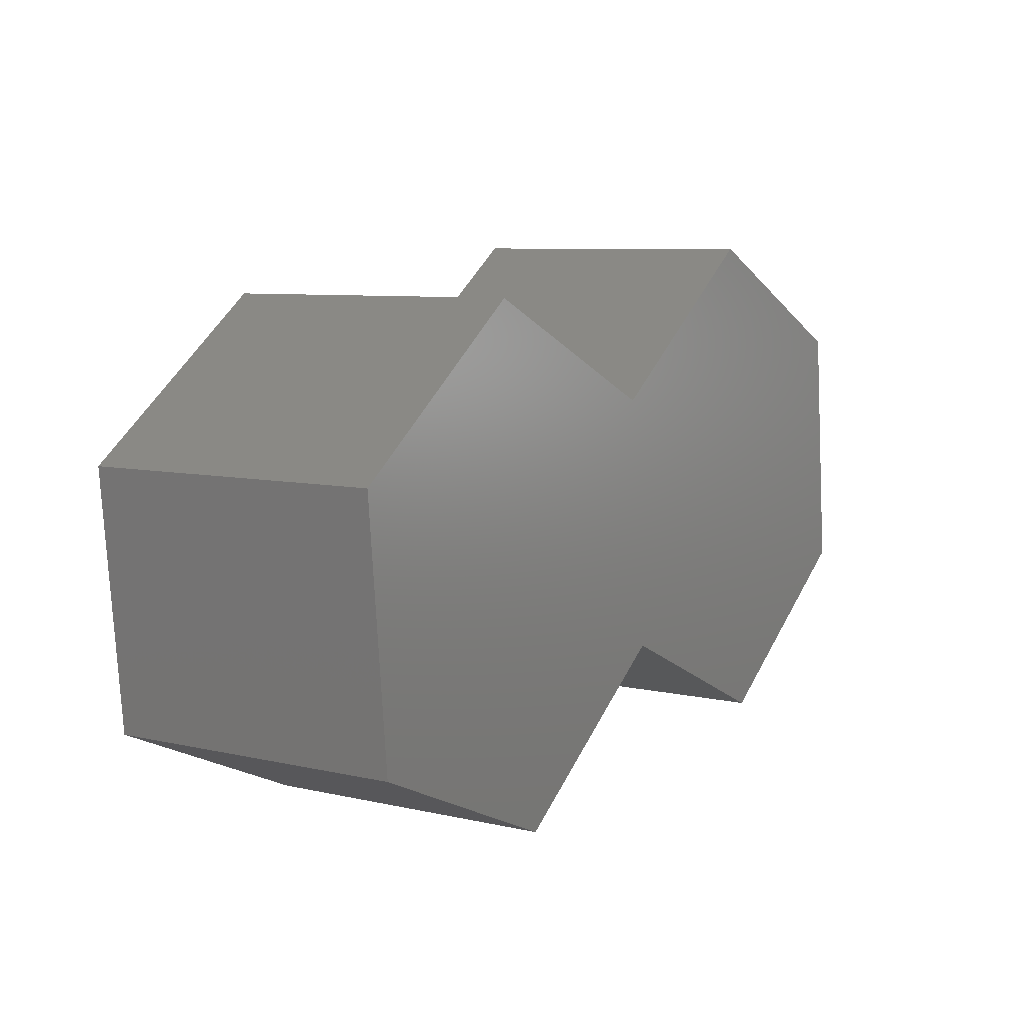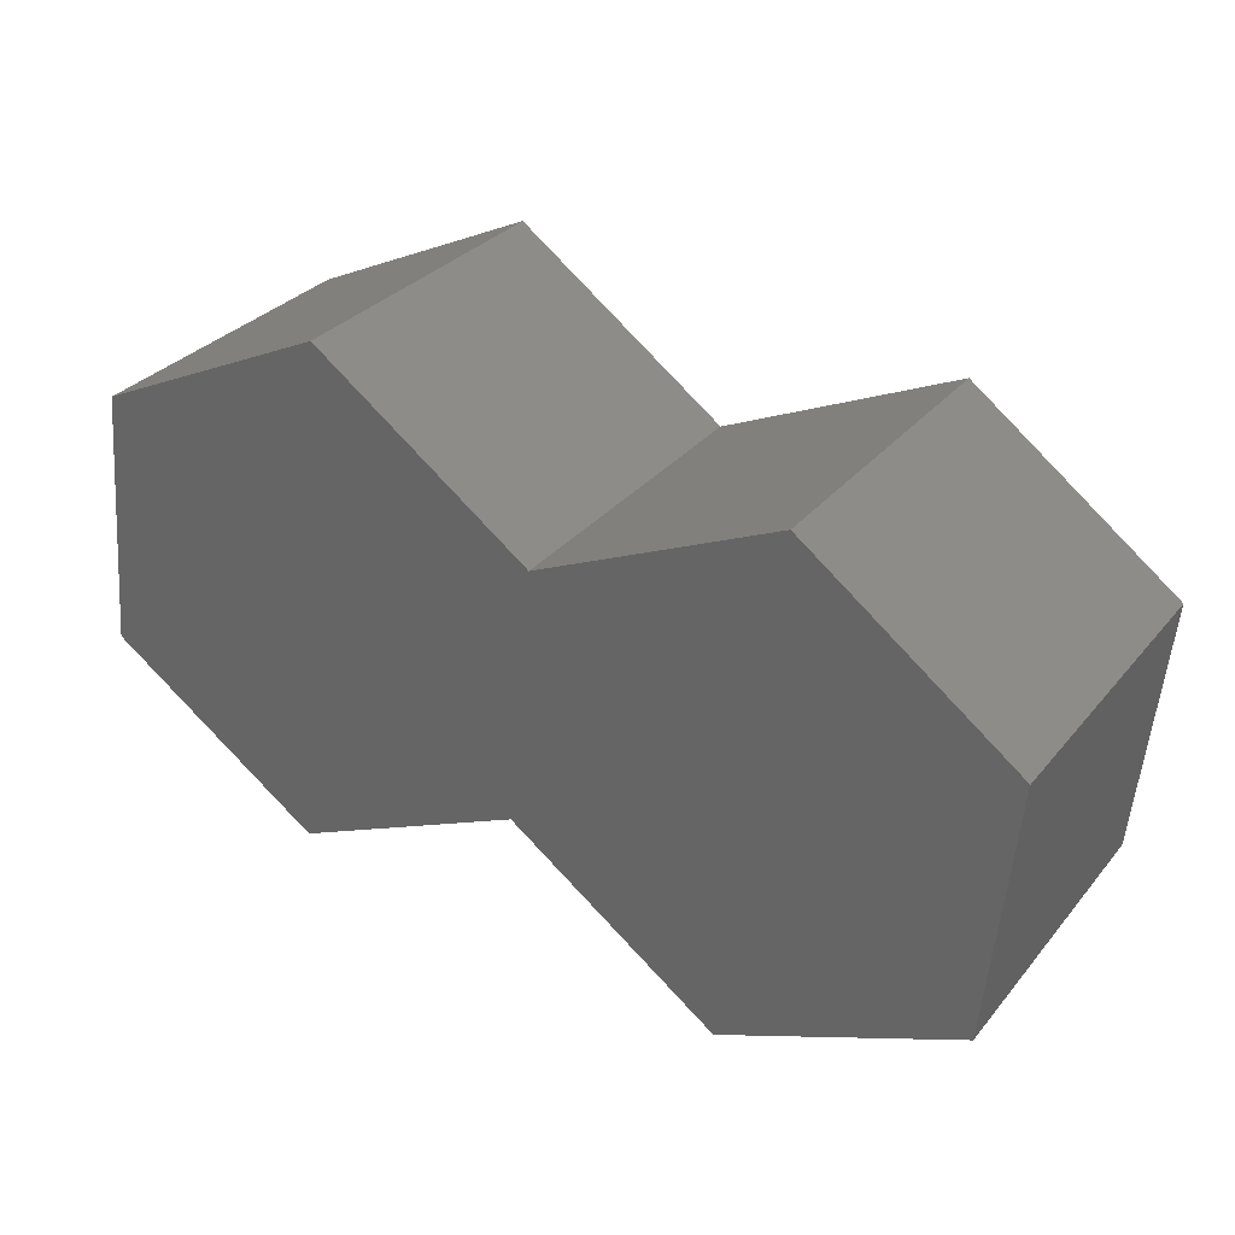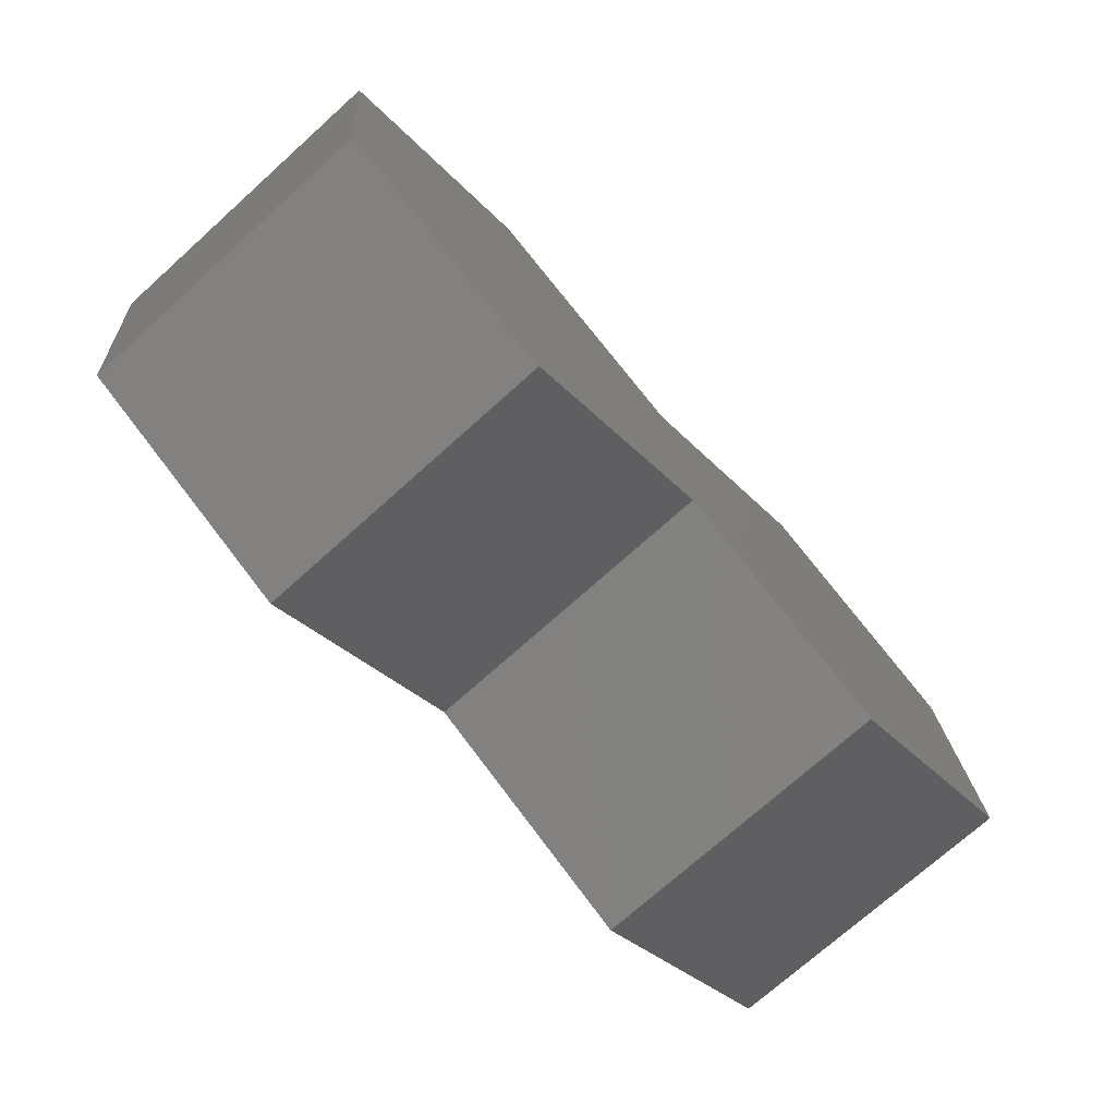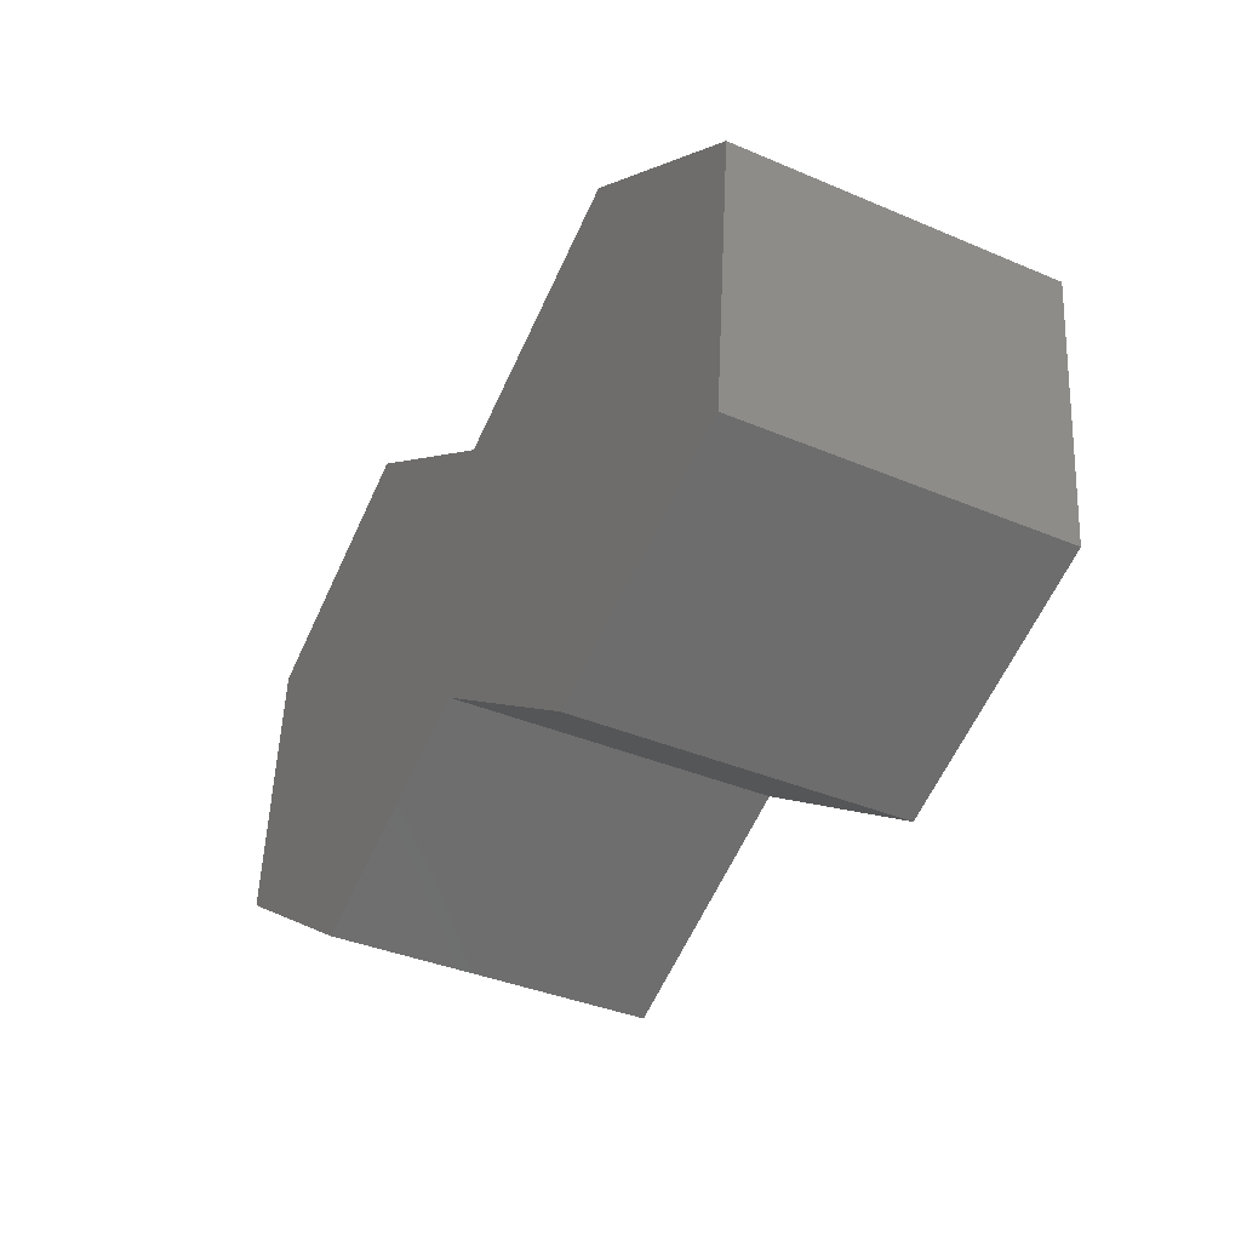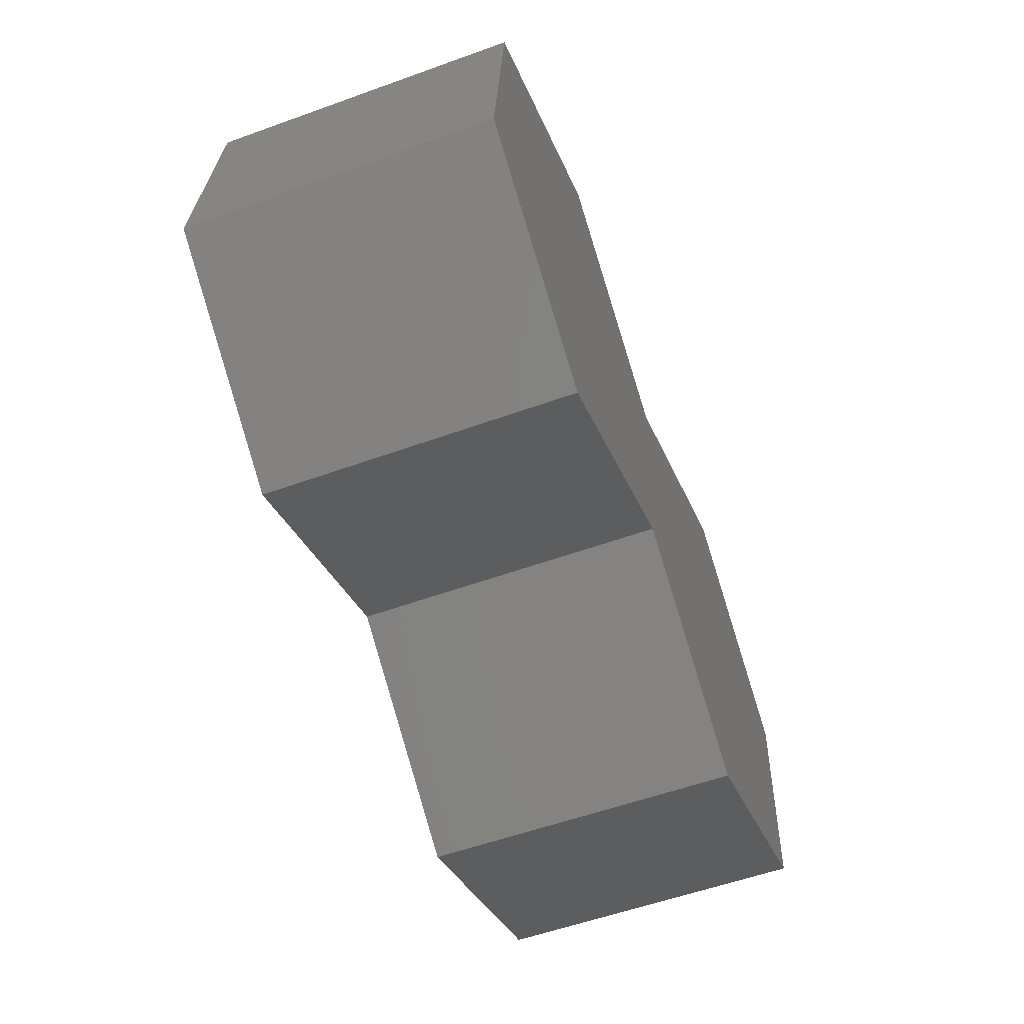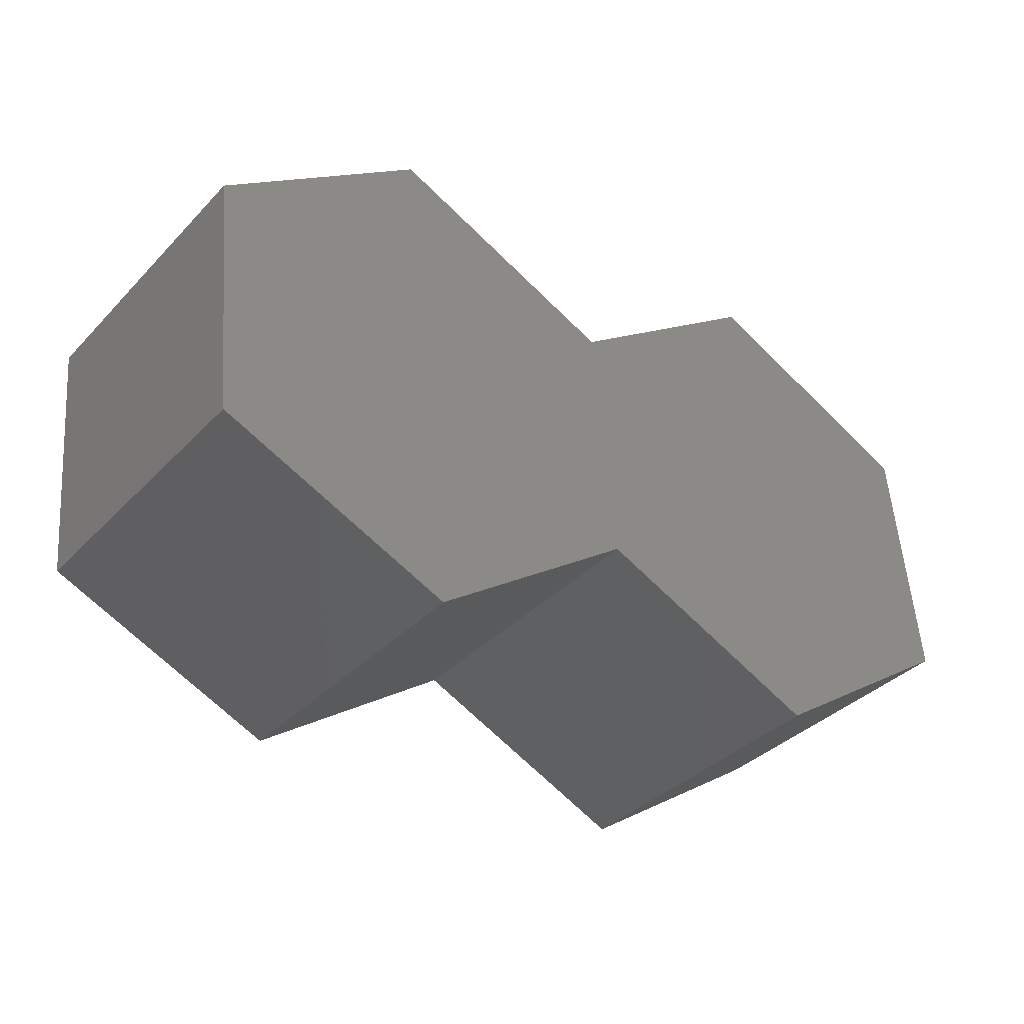
<metadata>
{"format":"stl","ext":"stl","renderer":"f3d","projection":"perspective","resolution":1024,"background":"white","views":[{"elev":7.6,"azim":123.1,"up":"+Z"},{"elev":31.1,"azim":32.3,"up":"+Z"},{"elev":-73.4,"azim":131.9,"up":"+Z"},{"elev":-38.3,"azim":61.9,"up":"+Z"},{"elev":-56.7,"azim":-69.4,"up":"+Z"},{"elev":-36.5,"azim":142.5,"up":"+Z"}]}
</metadata>
<code>
# stl→obj: 20 verts, 36 faces
v -1.134 -7.687e-17 -0.5153
v -1.652 -1.145e-16 -0.158
v -0.5703 -3.852e-34 -0.2578
v -0.5103 4.132e-17 0.3665
v 0.06604 1.2e-16 0.6307
v 0.5703 1.553e-16 0.2585
v -1.592 -7.319e-17 0.4664
v -1.026 4.59e-18 0.7356
v -0.06604 3.599e-17 -0.618
v 0.5103 1.14e-16 -0.3659
v -0.5703 -0.75 -0.2578
v -1.652 -0.75 -0.158
v -1.134 -0.75 -0.5153
v -0.5103 -0.75 0.3665
v -1.026 -0.75 0.7356
v -1.592 -0.75 0.4664
v 0.5703 -0.75 0.2585
v 0.06604 -0.75 0.6307
v -0.06604 -0.75 -0.618
v 0.5103 -0.75 -0.3659
f 1 2 3
f 4 5 6
f 4 6 3
f 4 3 2
f 4 2 7
f 4 7 8
f 9 3 10
f 10 3 6
f 11 12 13
f 14 15 16
f 14 16 12
f 14 12 11
f 14 11 17
f 14 17 18
f 19 20 11
f 11 20 17
f 5 4 18
f 18 4 14
f 3 9 11
f 11 9 19
f 8 15 4
f 4 15 14
f 3 11 1
f 1 11 13
f 7 16 8
f 8 16 15
f 2 12 7
f 7 12 16
f 1 13 2
f 2 13 12
f 6 5 17
f 17 5 18
f 10 6 20
f 20 6 17
f 9 10 19
f 19 10 20

</code>
